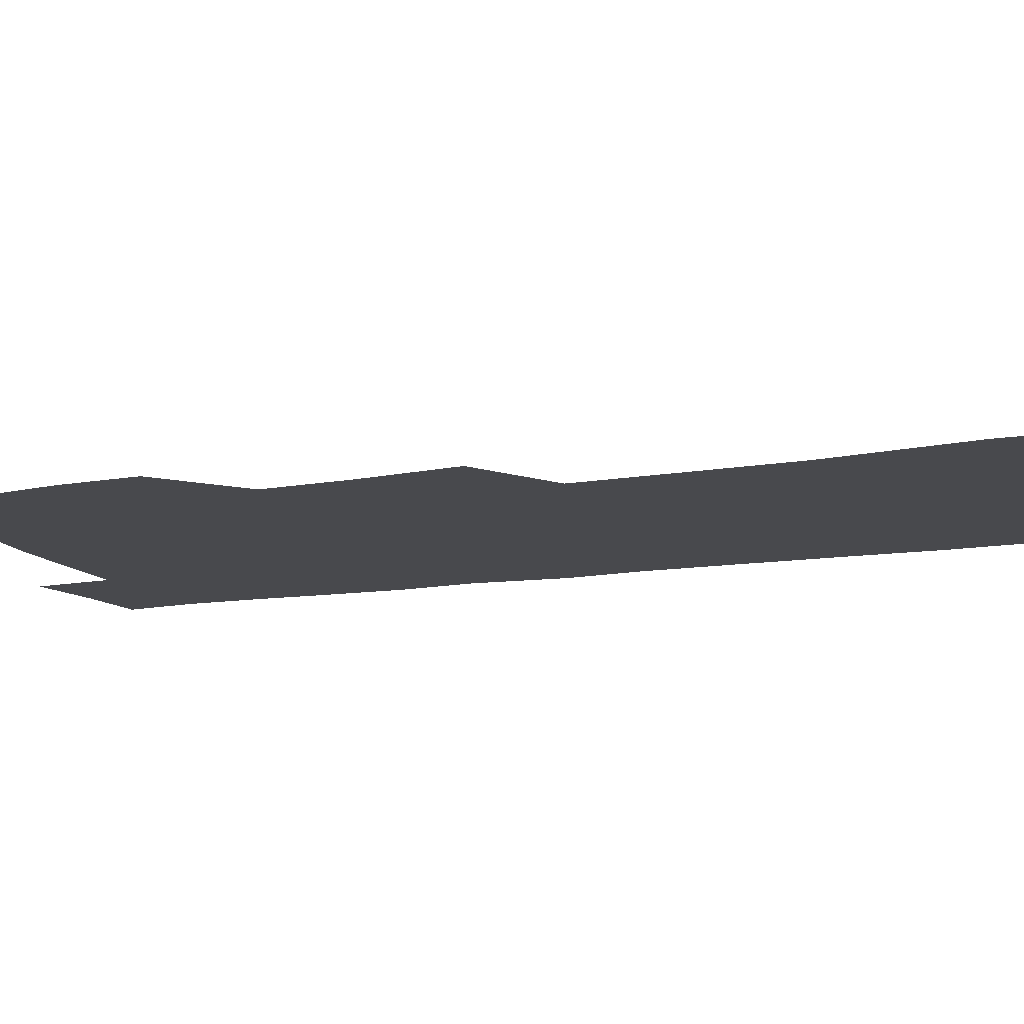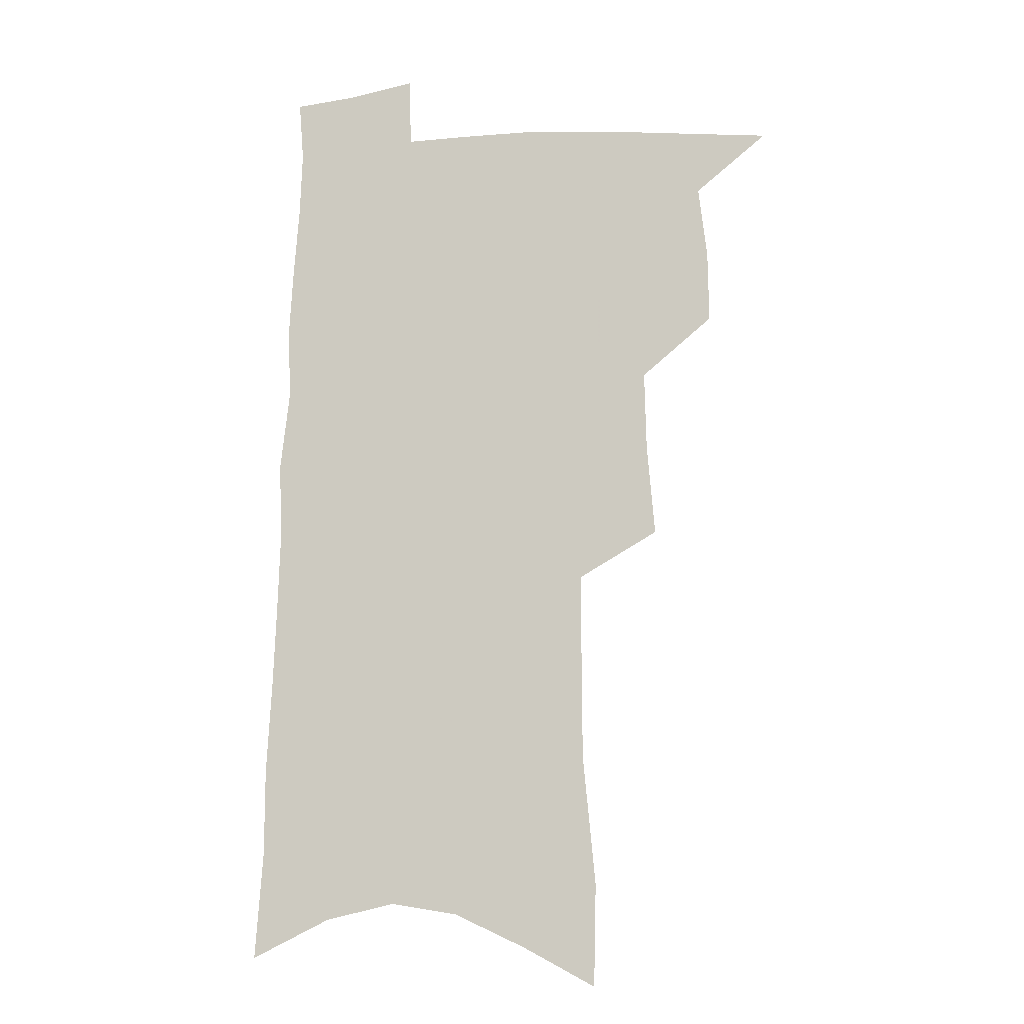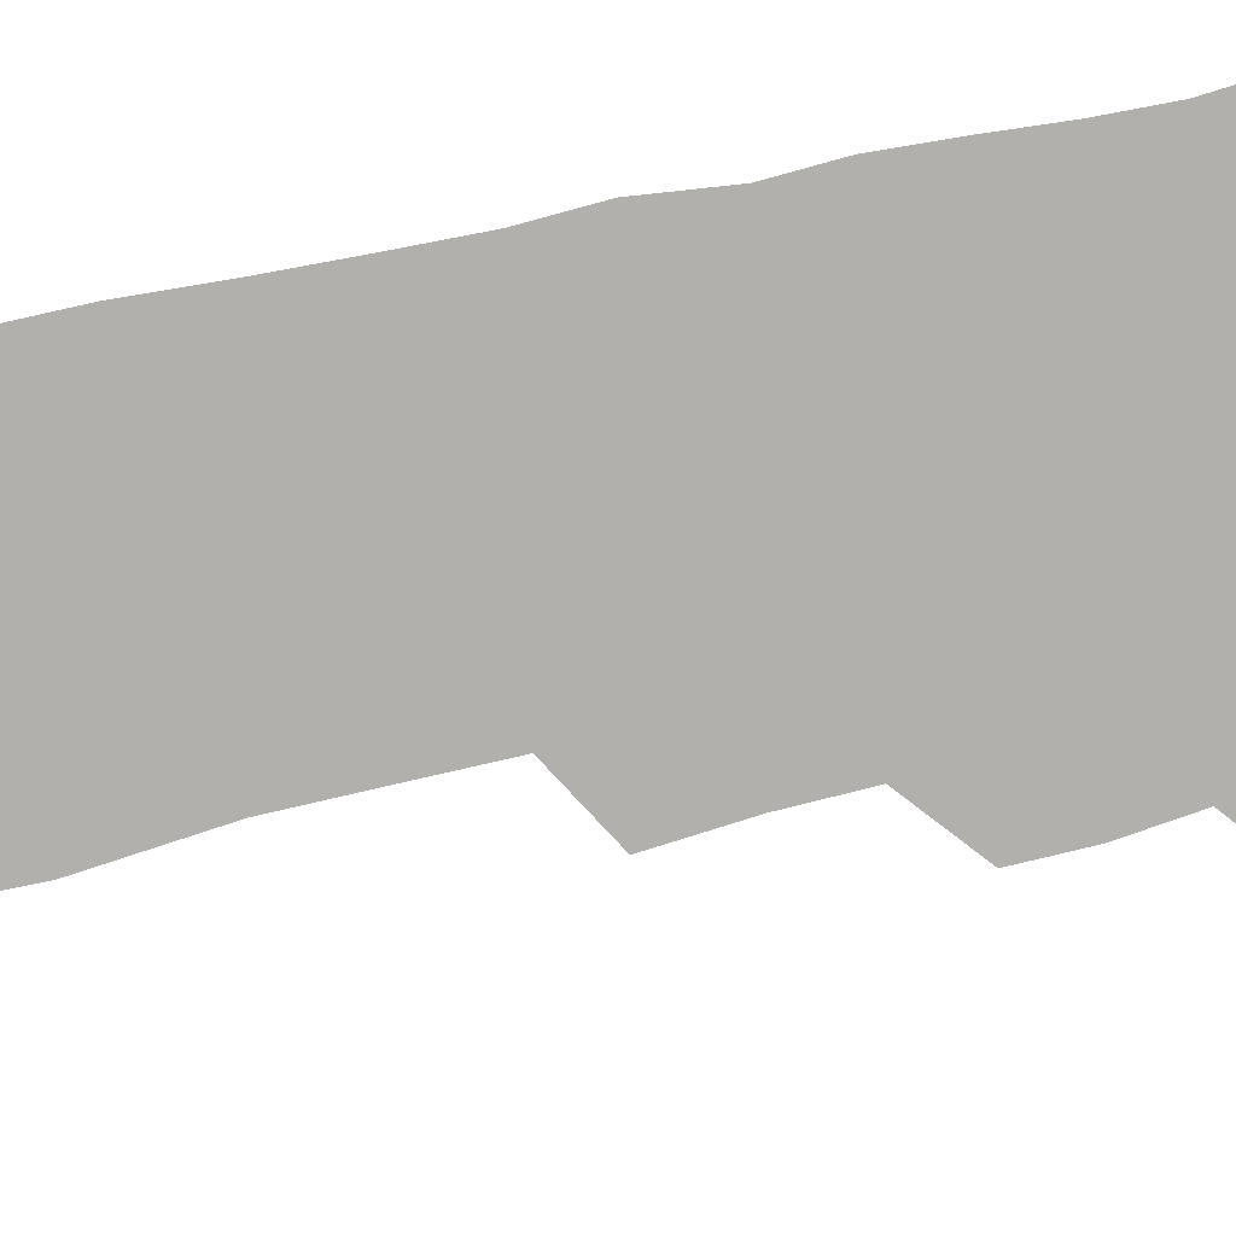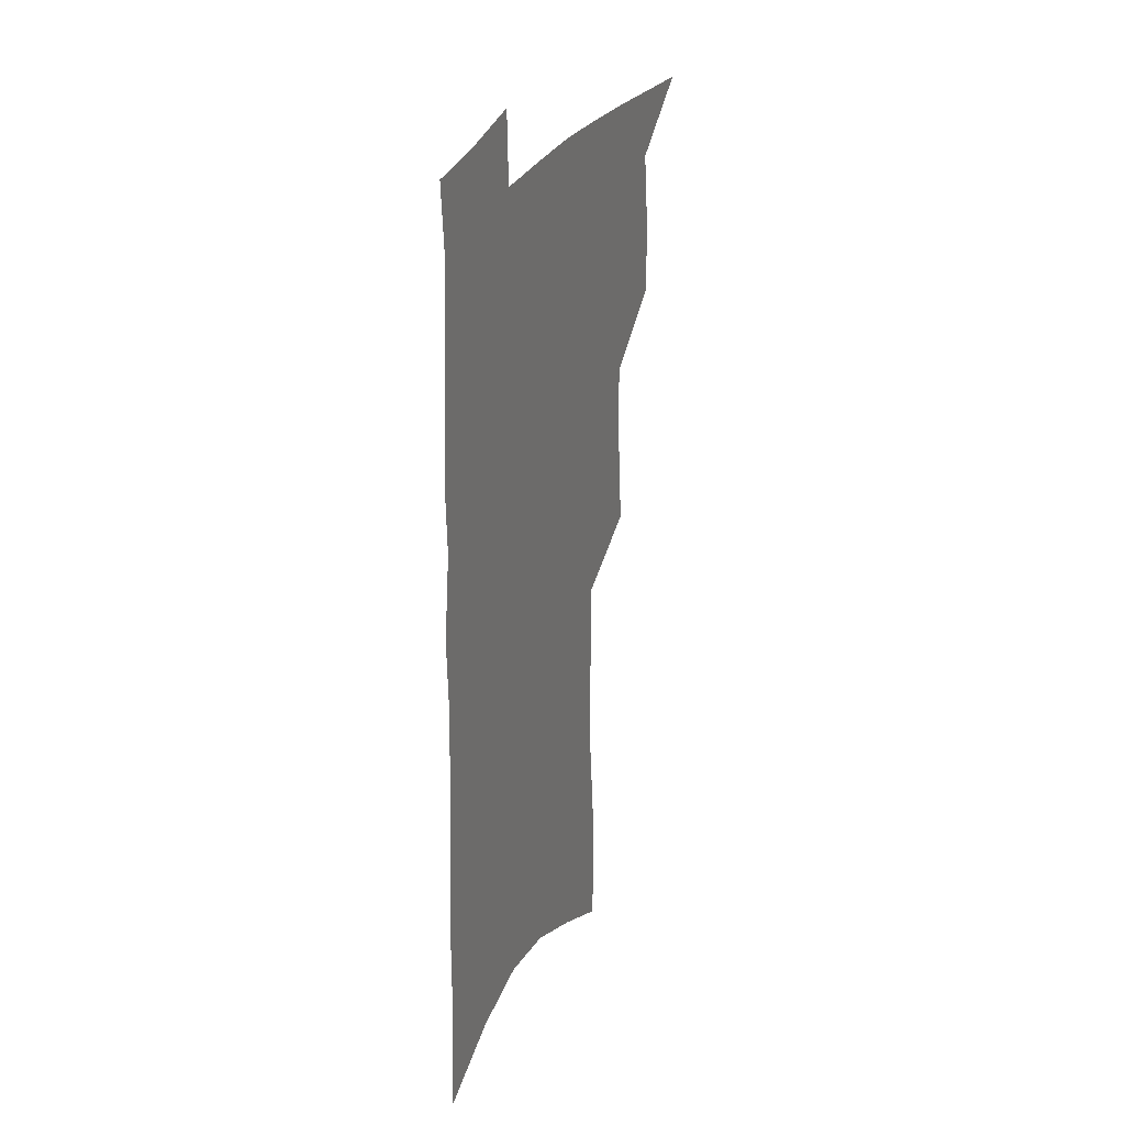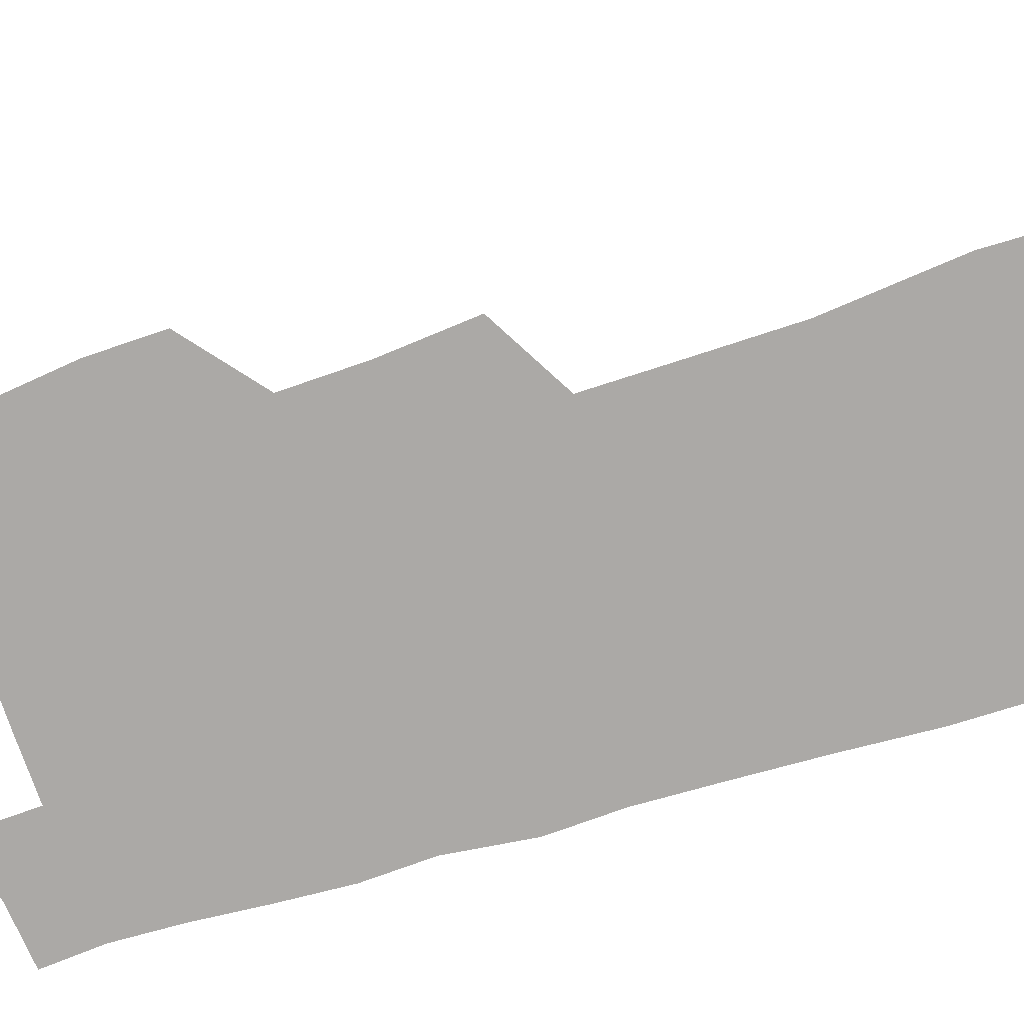
<metadata>
{"format":"obj","ext":"obj","renderer":"f3d","projection":"perspective","resolution":1024,"background":"white","views":[{"elev":-12.5,"azim":-67.3,"up":"+Z"},{"elev":-10.5,"azim":-169.0,"up":"+Y"},{"elev":-78.8,"azim":102.8,"up":"+Z"},{"elev":30.1,"azim":113.0,"up":"+Y"},{"elev":-75.6,"azim":-72.3,"up":"+Z"}]}
</metadata>
<code>
v 498.1 496.8 0
v 522.9 416.1 0
v 523.3 444.5 0
v 526.8 473.7 0
v 526.3 499.6 0
v 547.5 324.1 0
v 550.6 360.8 0
v 551.4 392.5 0
v 552.5 422.4 0
v 555.8 452.1 0
v 555 477.3 0
v 552.6 502.3 0
v 574.9 136.5 0
v 574 177.7 0
v 579 230 0
v 579.3 269 0
v 579.4 305.7 0
v 580.4 341 0
v 579.9 371 0
v 580.4 400.7 0
v 581.8 429.7 0
v 581.9 455.2 0
v 580.5 479.5 0
v 578.5 504.4 0
v 604.1 152 0
v 608.3 209.1 0
v 606.1 240.9 0
v 606.4 280.1 0
v 606.1 314.5 0
v 605.8 346.2 0
v 605.3 375.2 0
v 605.5 403.8 0
v 606.5 432.2 0
v 606.5 456.9 0
v 605.8 480.9 0
v 604 506 0
v 633 165.3 0
v 633.5 214.1 0
v 632.5 250.5 0
v 631.6 285.2 0
v 630.8 318.1 0
v 630.3 348.9 0
v 630.1 379.6 0
v 630 406.7 0
v 630.1 432.6 0
v 630.3 457.8 0
v 630.4 481.4 0
v 630 505.9 0
v 660.2 169.6 0
v 658.9 212.4 0
v 658.2 246.7 0
v 656.3 284.6 0
v 655.1 318 0
v 654.7 347.5 0
v 653.9 378.2 0
v 653.7 405.7 0
v 653.8 431.7 0
v 653.8 457 0
v 654.5 481.1 0
v 655.3 505.4 0
v 656.2 533.2 0
v 688.2 163 0
v 685.7 205.6 0
v 684.5 242 0
v 682.8 277.7 0
v 681.3 311.4 0
v 679.9 343.3 0
v 679.9 372.1 0
v 680.4 399.7 0
v 679.2 427.9 0
v 678.7 454.4 0
v 679 479.7 0
v 679.8 504.4 0
v 682.7 528.4 0
v 720.1 147.1 0
v 716.9 190.3 0
v 716.8 225.6 0
v 714.6 262.4 0
v 713.2 296.7 0
v 712 329.2 0
v 713.2 358.3 0
v 709.3 391.5 0
v 710.5 418.7 0
v 708.8 447.2 0
v 706.6 475.3 0
v 705.6 501.7 0
v 707.4 525.9 0
f 4 5 1
f 8 9 2
f 2 9 3
f 9 10 3
f 3 10 4
f 10 11 4
f 4 11 5
f 11 12 5
f 17 18 6
f 6 18 7
f 18 19 7
f 7 19 8
f 19 20 8
f 8 20 9
f 20 21 9
f 9 21 10
f 21 22 10
f 10 22 11
f 22 23 11
f 11 23 12
f 23 24 12
f 13 25 14
f 25 26 14
f 14 26 15
f 26 27 15
f 15 27 16
f 27 28 16
f 16 28 17
f 28 29 17
f 17 29 18
f 29 30 18
f 18 30 19
f 30 31 19
f 19 31 20
f 31 32 20
f 20 32 21
f 32 33 21
f 21 33 22
f 33 34 22
f 22 34 23
f 34 35 23
f 23 35 24
f 35 36 24
f 25 37 26
f 37 38 26
f 26 38 27
f 38 39 27
f 27 39 28
f 39 40 28
f 28 40 29
f 40 41 29
f 29 41 30
f 41 42 30
f 30 42 31
f 42 43 31
f 31 43 32
f 43 44 32
f 32 44 33
f 44 45 33
f 33 45 34
f 45 46 34
f 34 46 35
f 46 47 35
f 35 47 36
f 47 48 36
f 37 49 38
f 49 50 38
f 38 50 39
f 50 51 39
f 39 51 40
f 51 52 40
f 40 52 41
f 52 53 41
f 41 53 42
f 53 54 42
f 42 54 43
f 54 55 43
f 43 55 44
f 55 56 44
f 44 56 45
f 56 57 45
f 45 57 46
f 57 58 46
f 46 58 47
f 58 59 47
f 47 59 48
f 59 60 48
f 49 62 50
f 62 63 50
f 50 63 51
f 63 64 51
f 51 64 52
f 64 65 52
f 52 65 53
f 65 66 53
f 53 66 54
f 66 67 54
f 54 67 55
f 67 68 55
f 55 68 56
f 68 69 56
f 56 69 57
f 69 70 57
f 57 70 58
f 70 71 58
f 58 71 59
f 71 72 59
f 59 72 60
f 72 73 60
f 60 73 61
f 73 74 61
f 62 75 63
f 75 76 63
f 63 76 64
f 76 77 64
f 64 77 65
f 77 78 65
f 65 78 66
f 78 79 66
f 66 79 67
f 79 80 67
f 67 80 68
f 80 81 68
f 68 81 69
f 81 82 69
f 69 82 70
f 82 83 70
f 70 83 71
f 83 84 71
f 71 84 72
f 84 85 72
f 72 85 73
f 85 86 73
f 73 86 74
f 86 87 74

</code>
